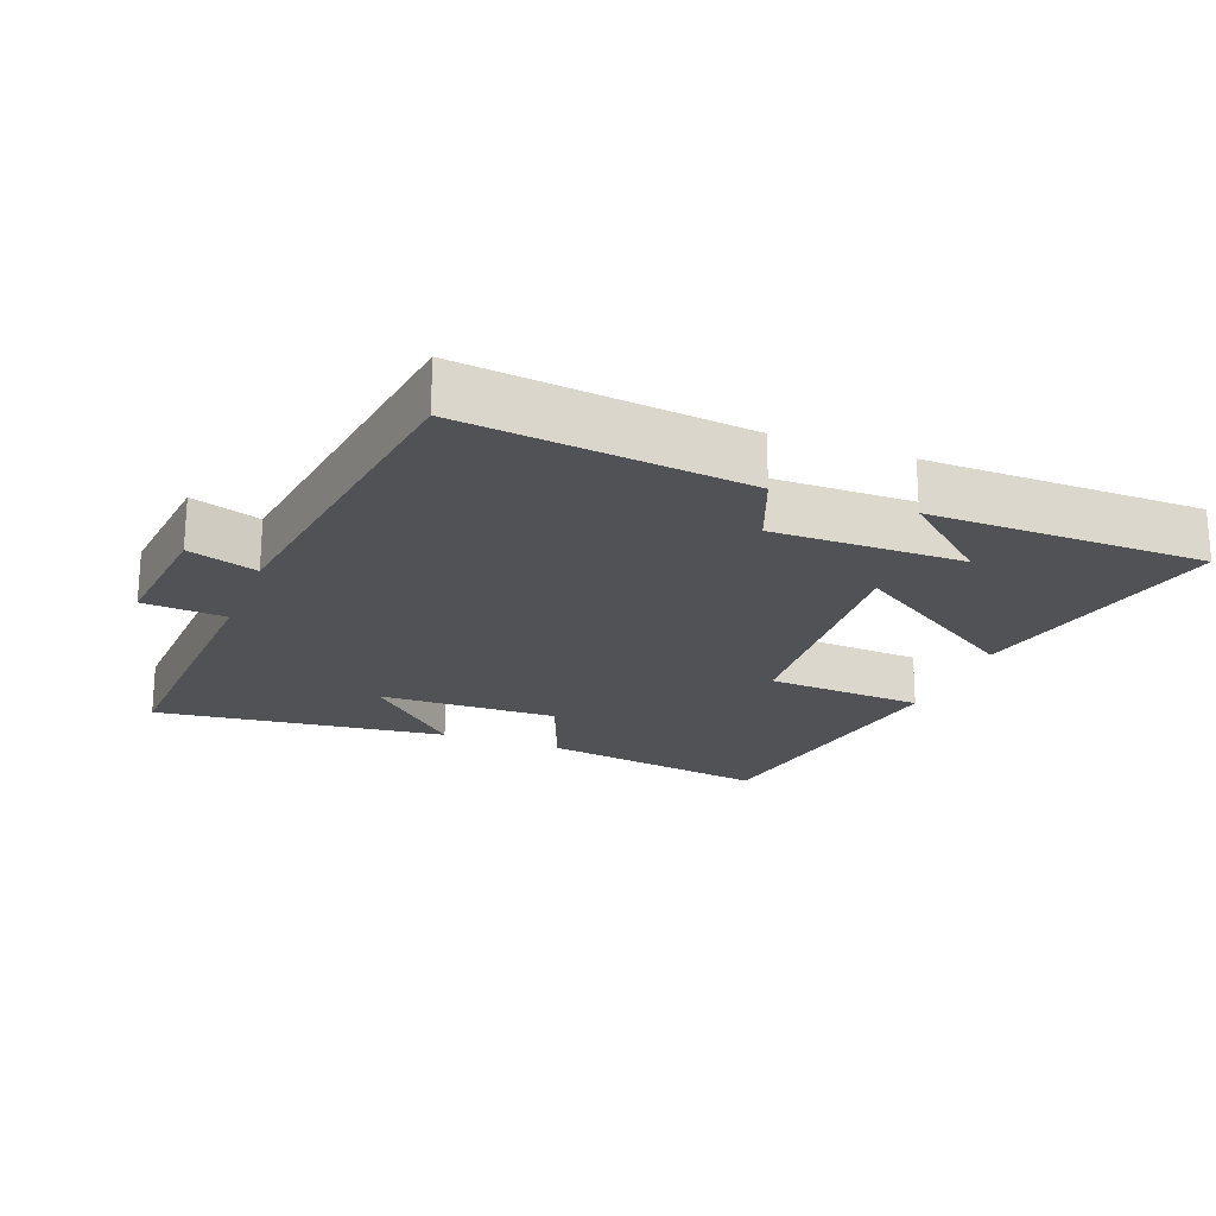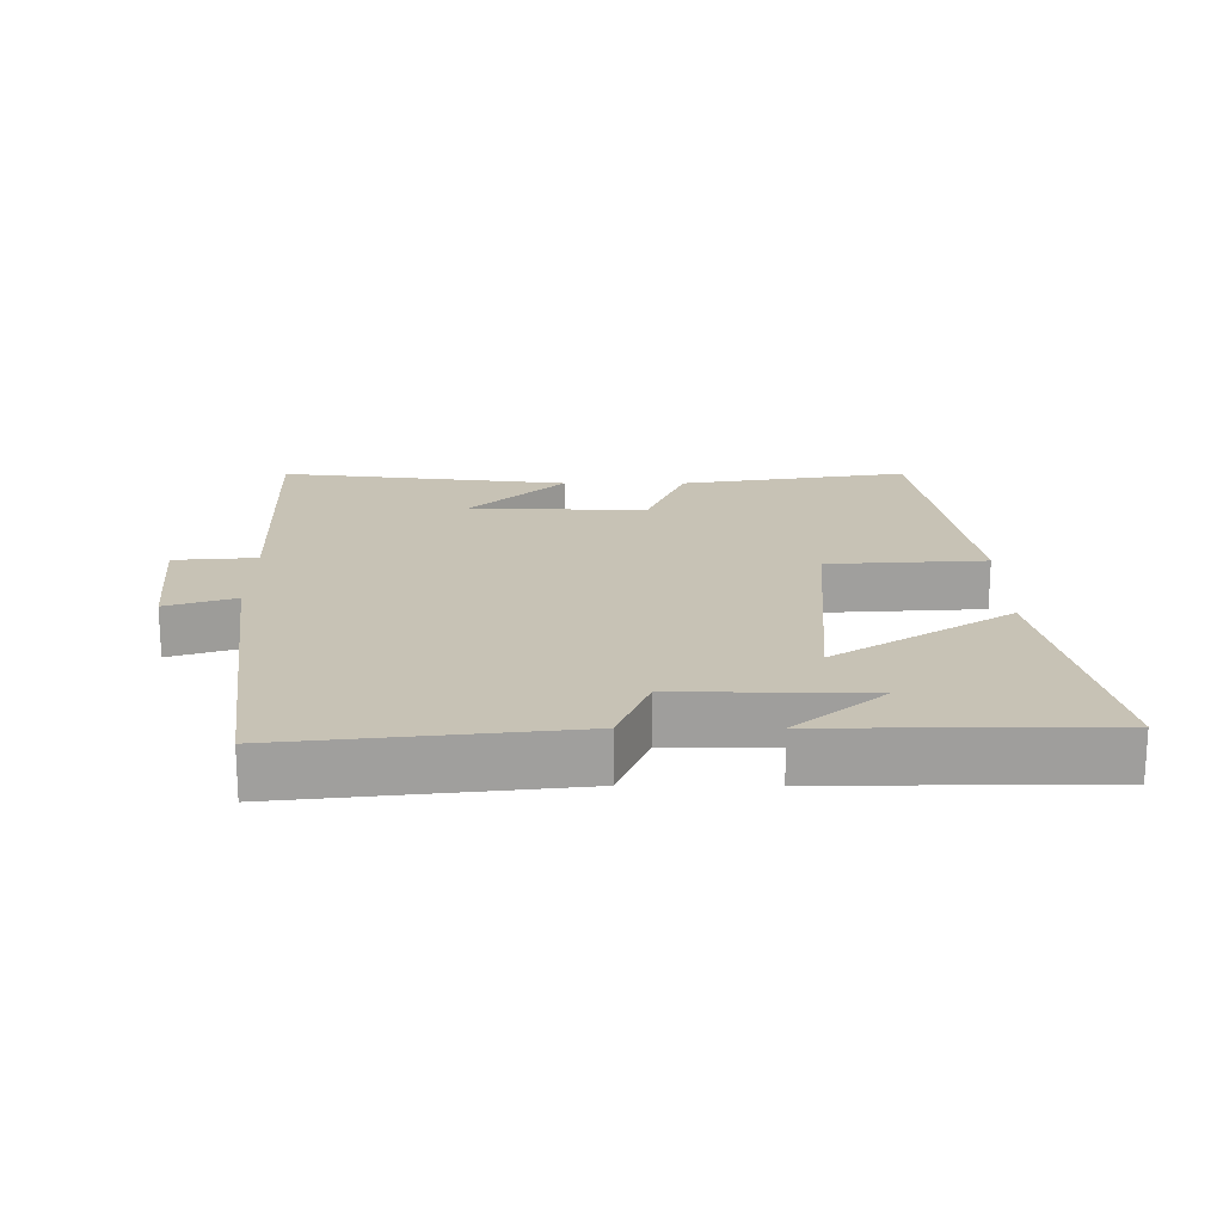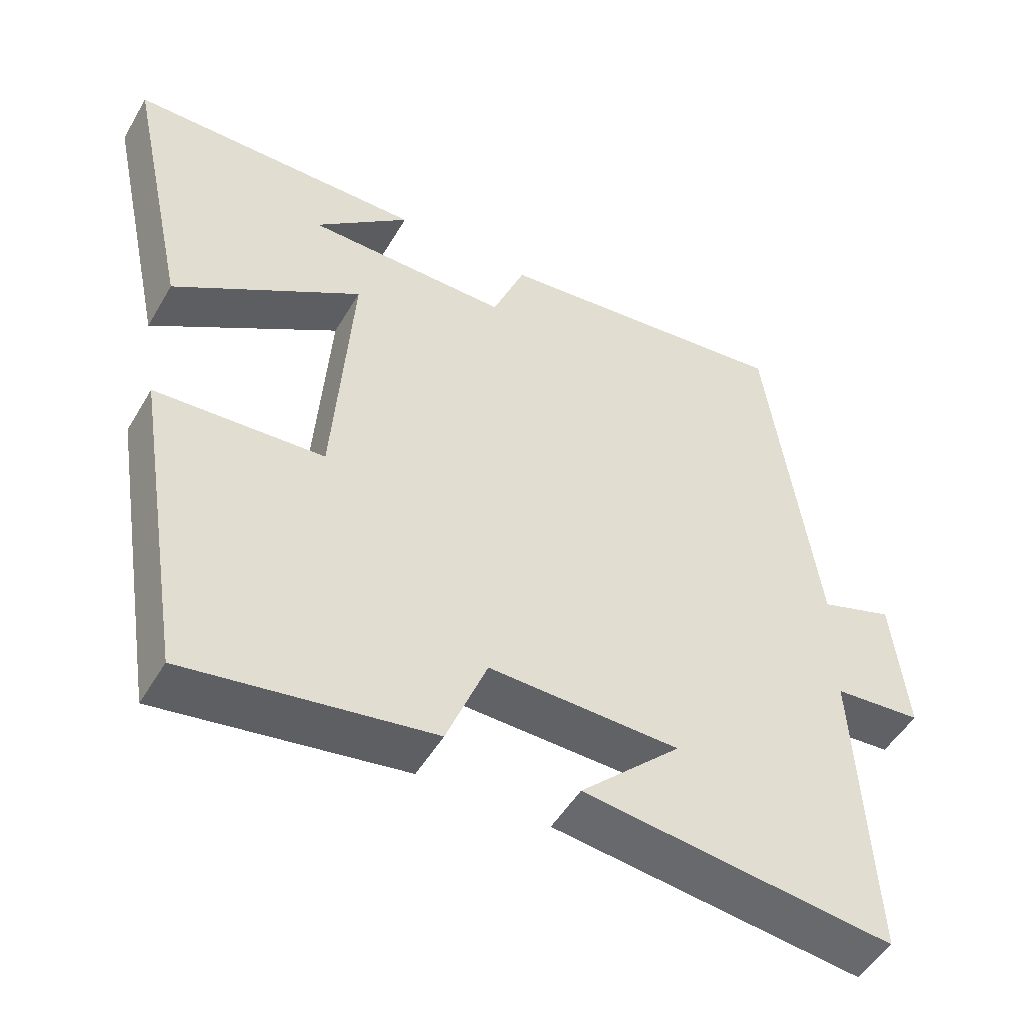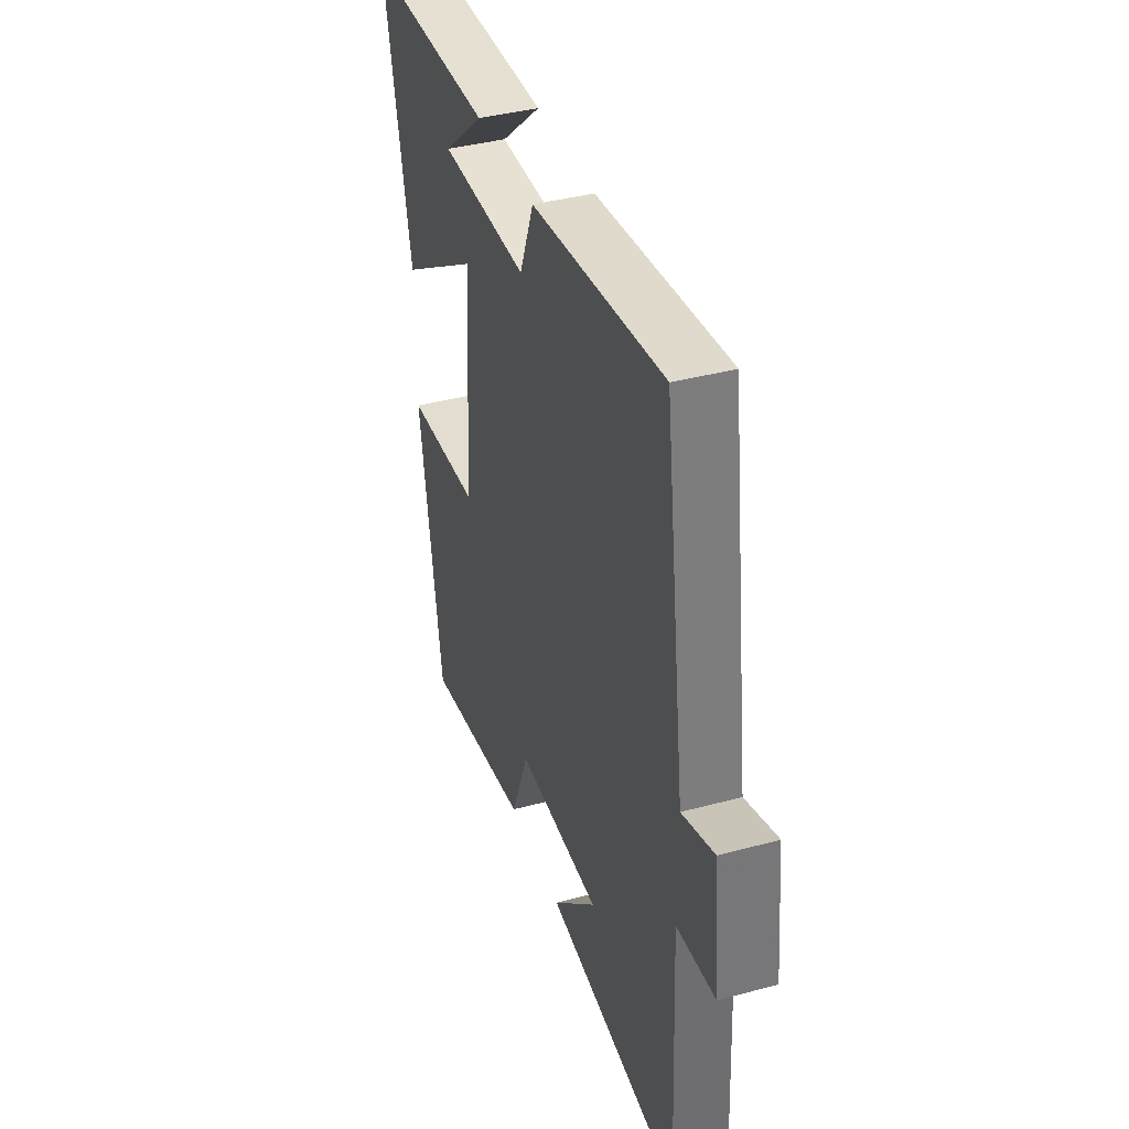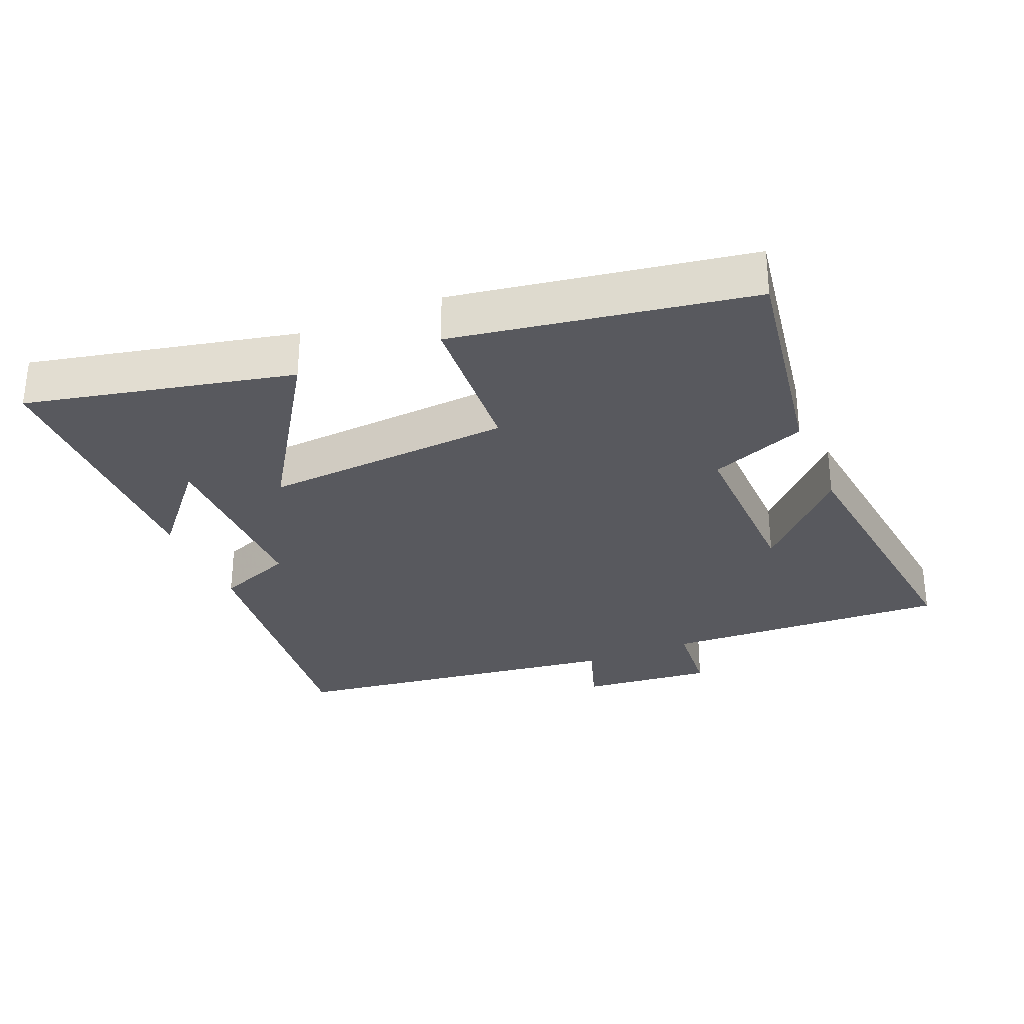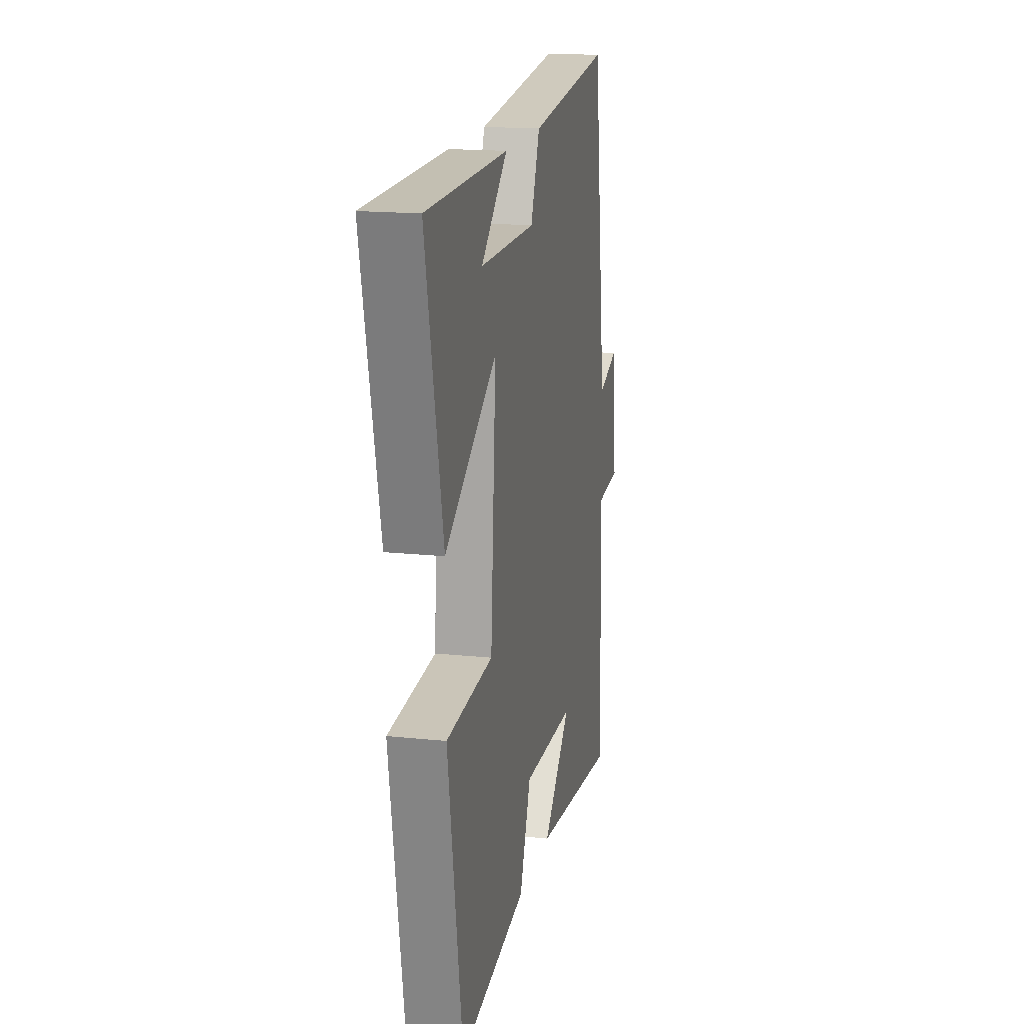
<metadata>
{"format":"obj","ext":"obj","renderer":"f3d","projection":"perspective","resolution":1024,"background":"white","views":[{"elev":-21.1,"azim":-21.0,"up":"+Y"},{"elev":19.0,"azim":0.1,"up":"+Y"},{"elev":-50.1,"azim":150.5,"up":"+Z"},{"elev":39.2,"azim":-108.6,"up":"+Z"},{"elev":-30.3,"azim":112.7,"up":"+Y"},{"elev":16.9,"azim":102.0,"up":"+Z"}]}
</metadata>
<code>
v 0.586 0.07 0.495
v 0.5 0.07 0.102
v 0.241 0.07 0.269
v 0.267 0.07 -0.101
v 0.5 0.07 -0.116
v 0.428 0.07 -0.554
v 0.09 0.07 -0.5
v 0.034 0.07 -0.358
v -0.23 0.07 -0.364
v -0.09 0.07 -0.5
v -0.52 0.07 -0.551
v -0.5 0.07 -0.127
v -0.622 0.07 -0.117
v -0.602 0.07 0.079
v -0.5 0.07 0.045
v -0.432 0.07 0.547
v -0.015 0.07 0.5
v 0.03 0.07 0.386
v 0.31 0.07 0.388
v 0.179 0.07 0.5
v 0.586 0 0.495
v 0.5 0 0.102
v 0.241 0 0.269
v 0.267 0 -0.101
v 0.5 0 -0.116
v 0.428 0 -0.554
v 0.09 0 -0.5
v 0.034 0 -0.358
v -0.23 0 -0.364
v -0.09 0 -0.5
v -0.52 0 -0.551
v -0.5 0 -0.127
v -0.622 0 -0.117
v -0.602 0 0.079
v -0.5 0 0.045
v -0.432 0 0.547
v -0.015 0 0.5
v 0.03 0 0.386
v 0.31 0 0.388
v 0.179 0 0.5
f 19 20 1
f 15 16 17 18
f 15 18 19
f 12 13 14 15
f 12 15 19 1
f 9 10 11 12
f 8 9 12
f 5 6 7 8
f 4 5 8 12
f 3 4 12
f 1 2 3
f 1 3 12
f 21 40 39
f 38 37 36 35
f 39 38 35
f 35 34 33 32
f 21 39 35 32
f 32 31 30 29
f 32 29 28
f 28 27 26 25
f 32 28 25 24
f 32 24 23
f 23 22 21
f 32 23 21
f 1 21 22 2
f 2 22 23 3
f 3 23 24 4
f 4 24 25 5
f 5 25 26 6
f 6 26 27 7
f 7 27 28 8
f 8 28 29 9
f 9 29 30 10
f 10 30 31 11
f 11 31 32 12
f 12 32 33 13
f 13 33 34 14
f 14 34 35 15
f 15 35 36 16
f 16 36 37 17
f 17 37 38 18
f 18 38 39 19
f 19 39 40 20
f 20 40 21 1

</code>
